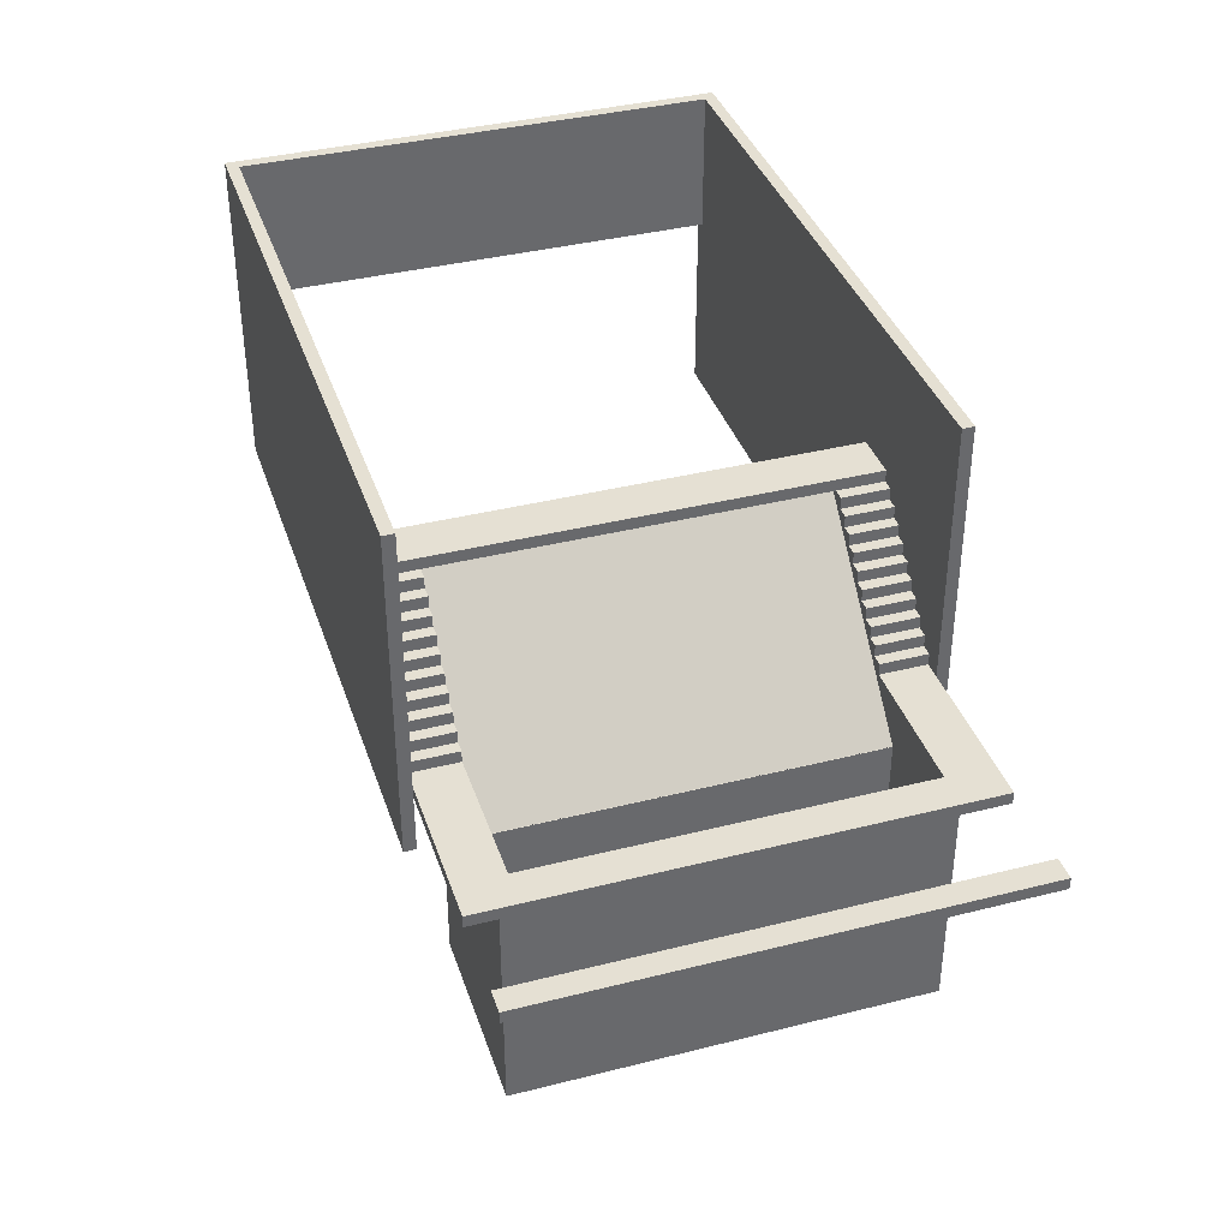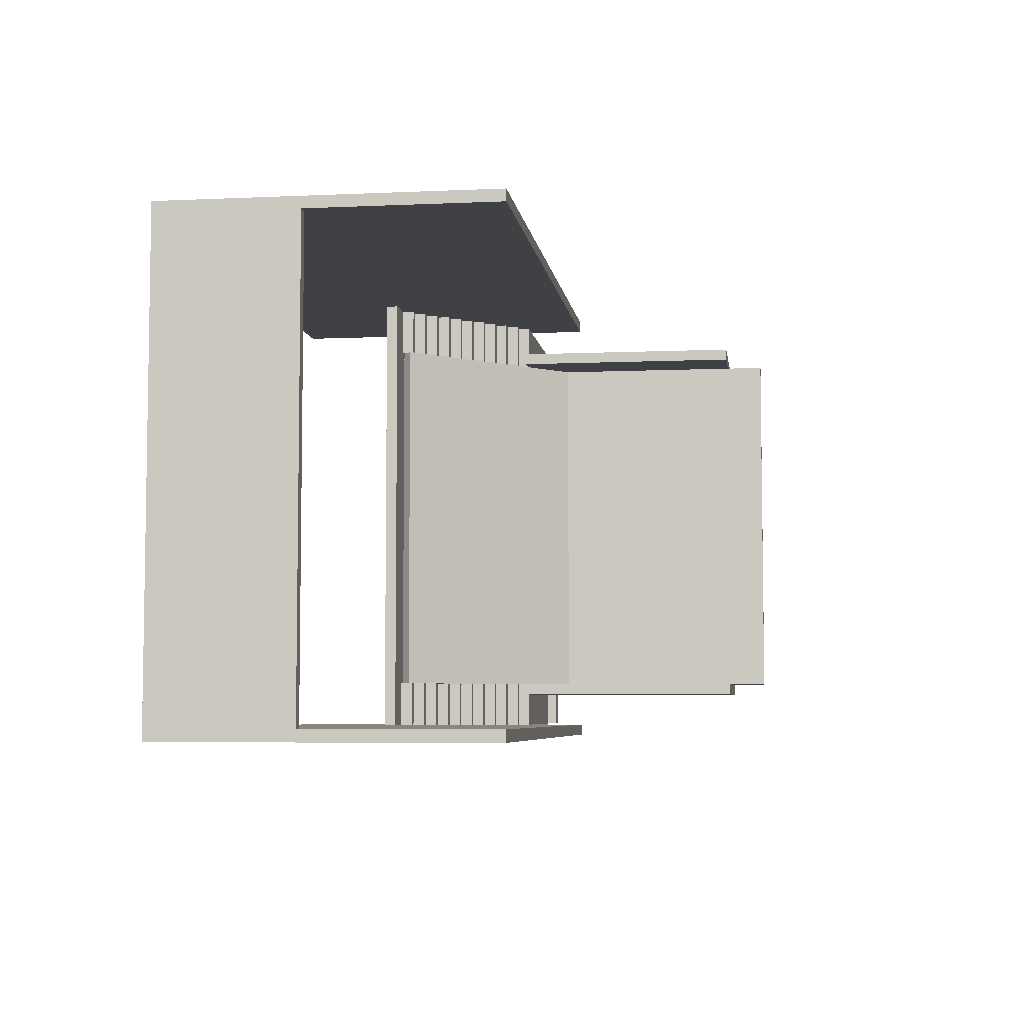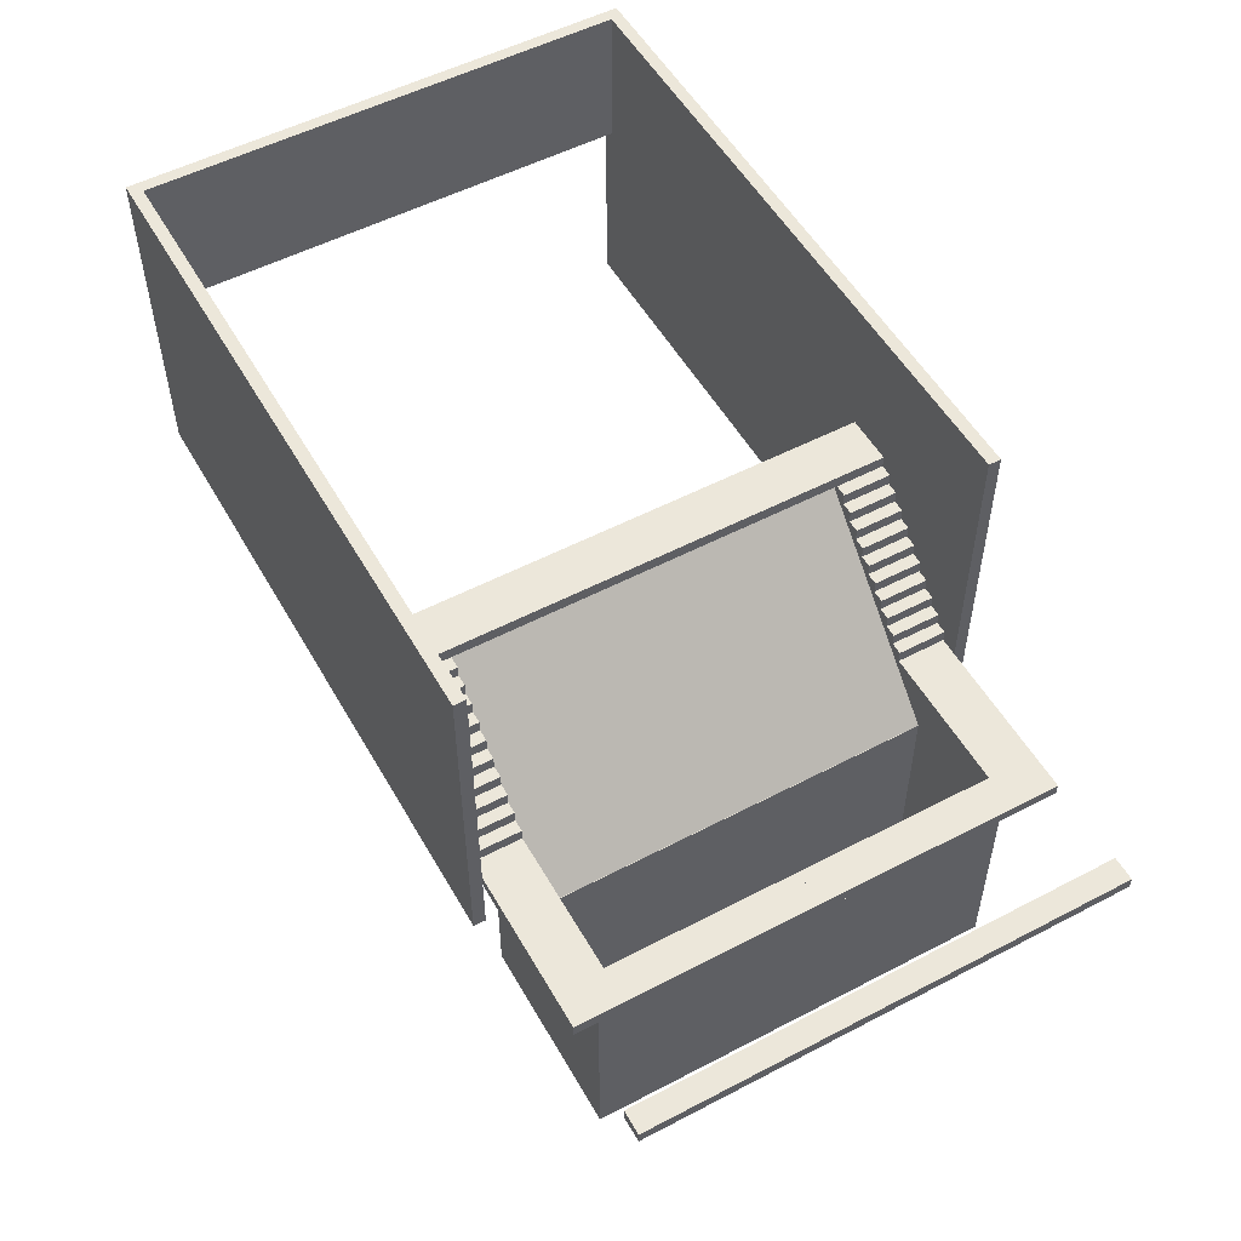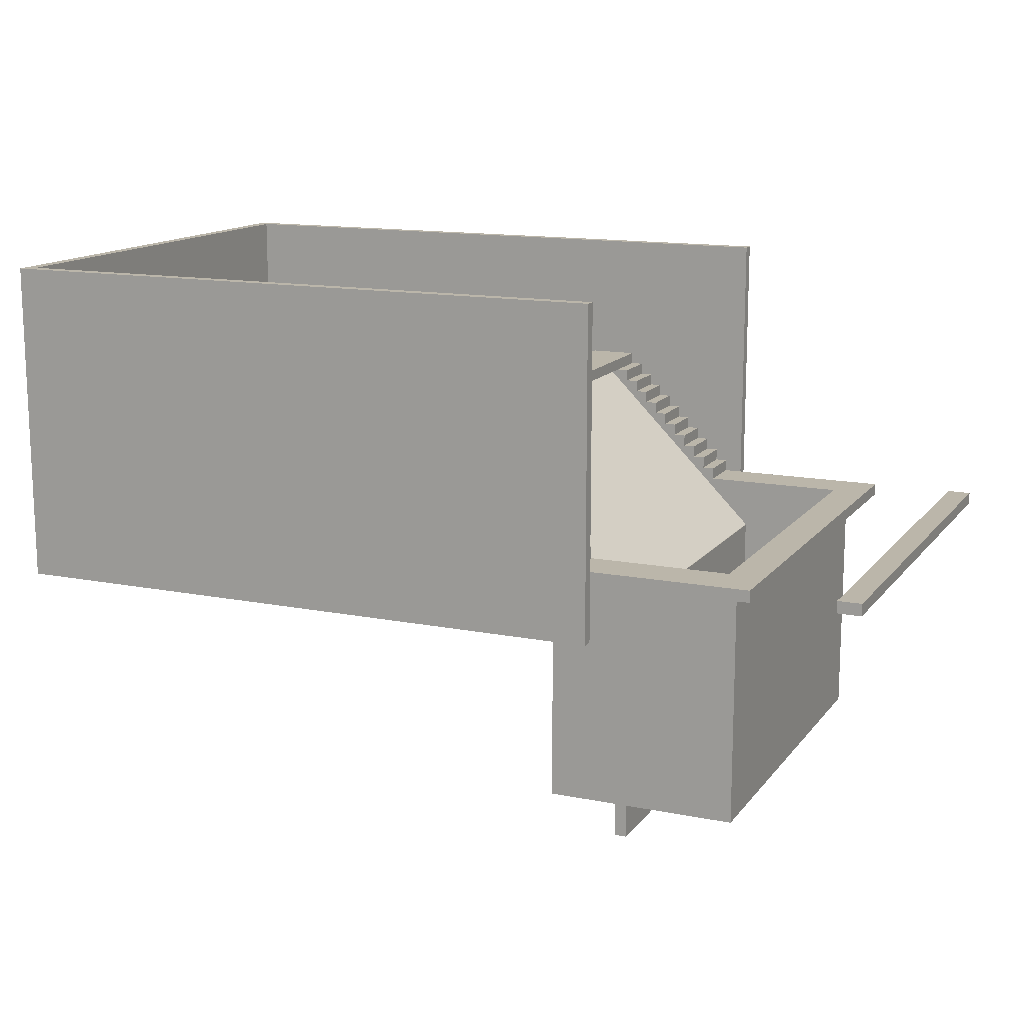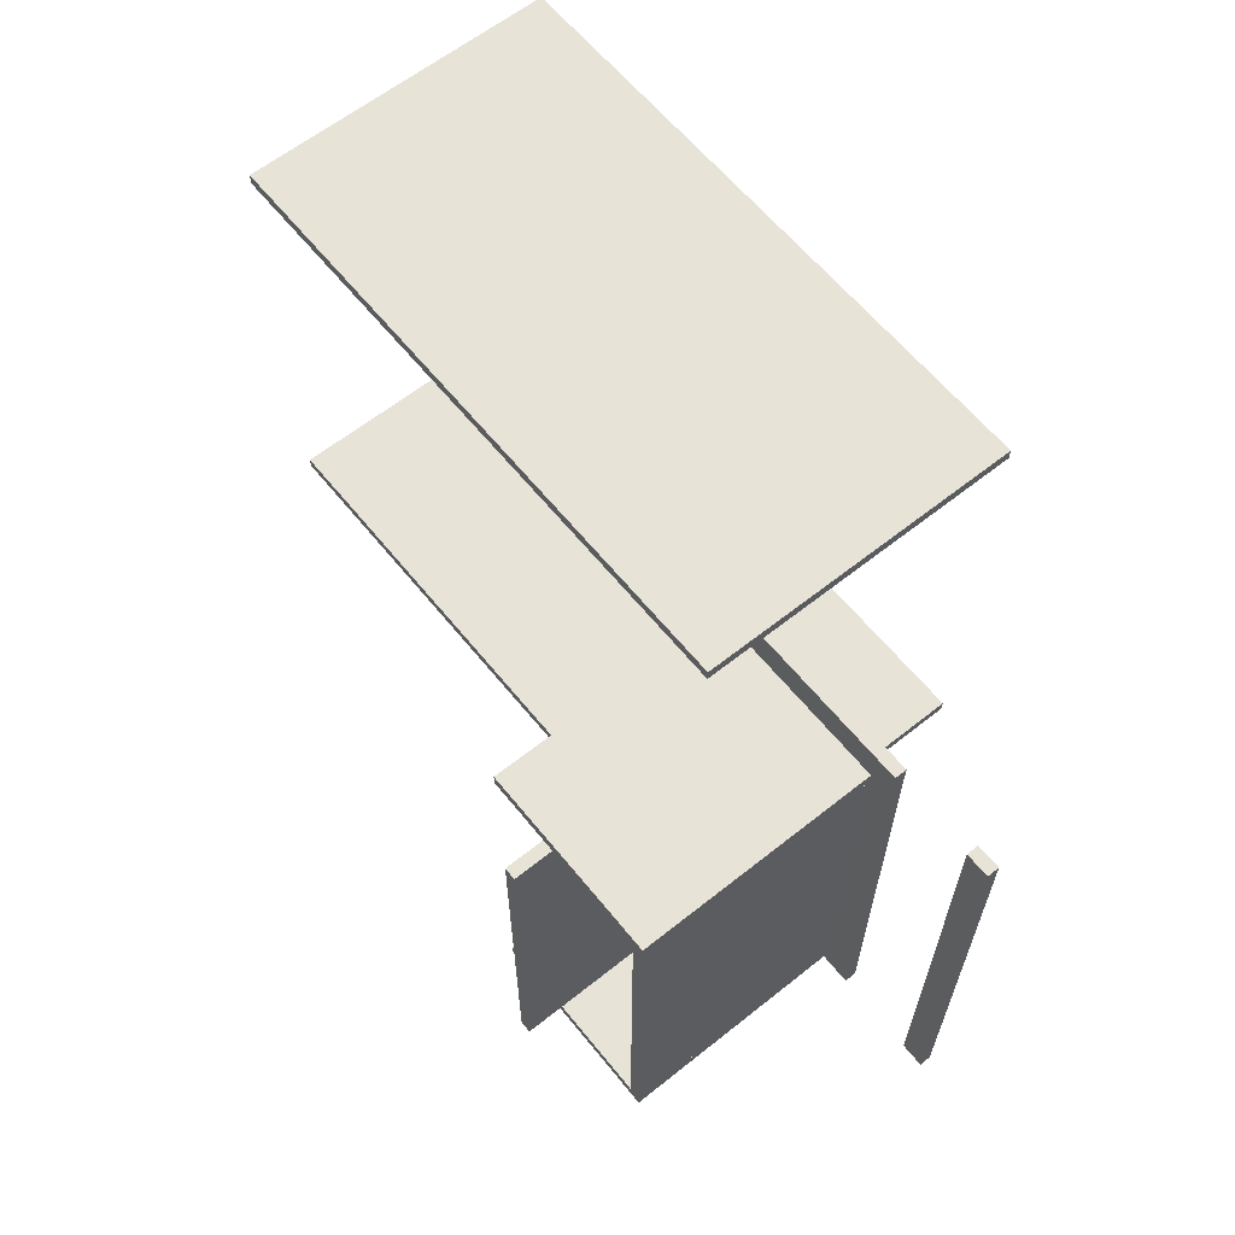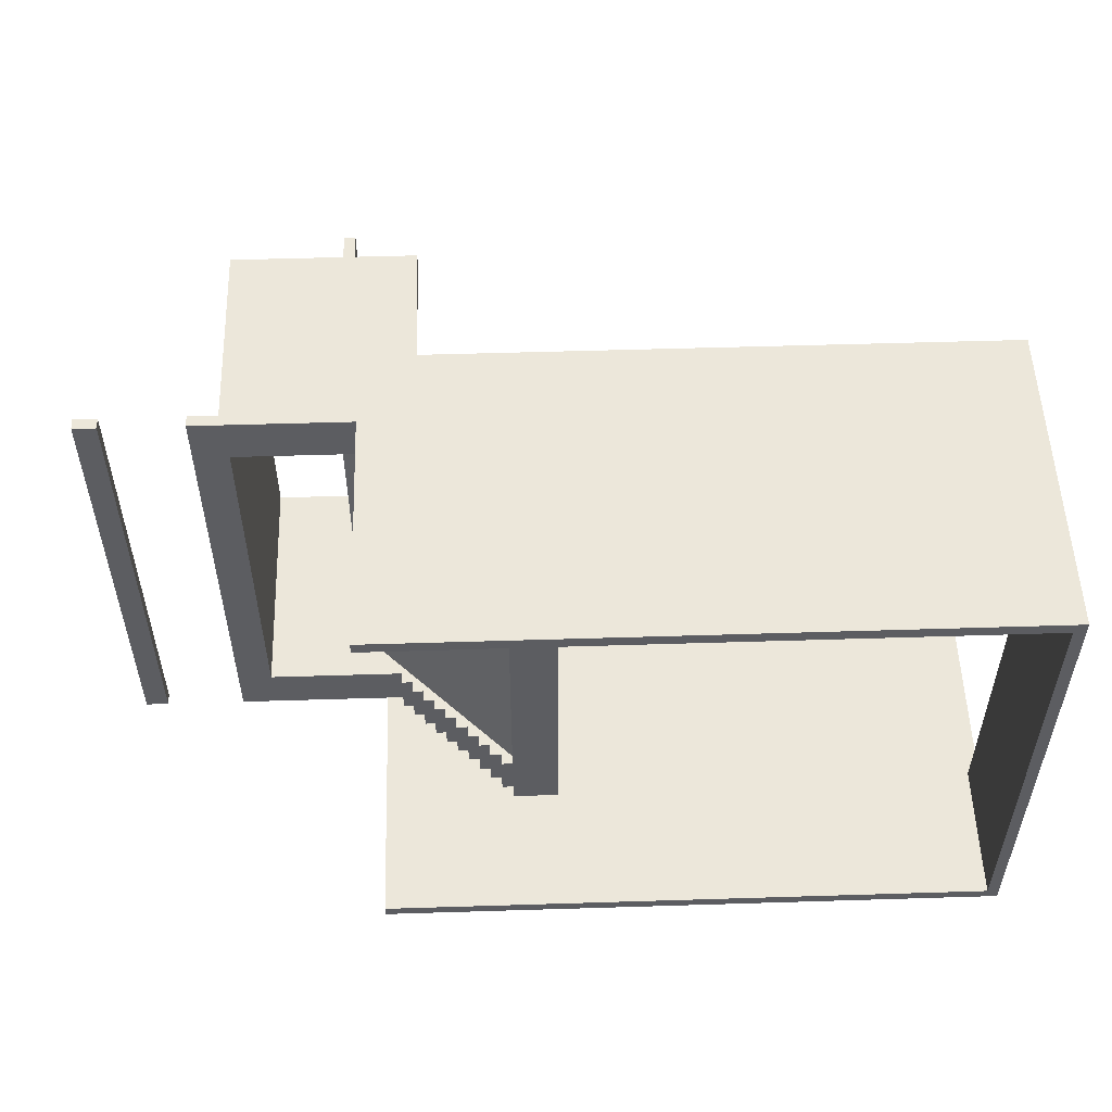
<metadata>
{"format":"obj","ext":"obj","renderer":"f3d","projection":"perspective","resolution":1024,"background":"white","views":[{"elev":37.9,"azim":72.2,"up":"+Y"},{"elev":-5.6,"azim":-82.1,"up":"+Z"},{"elev":53.3,"azim":60.8,"up":"+Y"},{"elev":14.0,"azim":23.8,"up":"+Y"},{"elev":62.1,"azim":51.1,"up":"+Z"},{"elev":53.4,"azim":178.1,"up":"+Z"}]}
</metadata>
<code>
o EntranceStairHead_Cube.012
v 11 -0.25 -10
v 11 -0.25 10
v 9 -0.25 10
v 9 -0.25 -10
v 11 0.25 -10
v 11 0.25 10
v 9 0.25 10
v 9 0.25 -10
f 1 2 3 4
f 5 8 7 6
f 1 5 6 2
f 2 6 7 3
f 3 7 8 4
f 5 1 4 8
o Entrance_Ramp_Cube.036
v 17.36 -7.712 -8
v 17.36 -7.712 8
v 10.29 -0.6412 8
v 10.29 -0.6412 -8
v 17.71 -7.359 -8
v 17.71 -7.359 8
v 10.64 -0.2877 8
v 10.64 -0.2877 -8
f 9 10 11 12
f 13 16 15 14
f 9 13 14 10
f 10 14 15 11
f 11 15 16 12
f 13 9 12 16
o Entrance_Wall_Cube.037
v -9.75 -0.25 -10
v -9.75 -0.25 10
v -10.25 -0.25 10
v -10.25 -0.25 -10
v -9.75 5.75 -10
v -9.75 5.75 10
v -10.25 5.75 10
v -10.25 5.75 -10
f 17 18 19 20
f 21 24 23 22
f 17 21 22 18
f 18 22 23 19
f 19 23 24 20
f 21 17 20 24
o Entrance_Floor.002_Cube.041
v 22.5 -5.75 8
v 22.5 -5.75 10
v 15.5 -5.75 10
v 15.5 -5.75 8
v 22.5 -5.25 8
v 22.5 -5.25 10
v 15.5 -5.25 10
v 15.5 -5.25 8
f 25 26 27 28
f 29 32 31 30
f 25 29 30 26
f 26 30 31 27
f 27 31 32 28
f 29 25 28 32
o Entrance_Floor.004_Cube.043
v 22.5 -15.75 -8.5
v 22.5 -15.75 -8
v 14.5 -15.75 -8
v 14.5 -15.75 -8.5
v 22.5 -5.75 -8.5
v 22.5 -5.75 -8
v 14.5 -5.75 -8
v 14.5 -5.75 -8.5
f 33 34 35 36
f 37 40 39 38
f 33 37 38 34
f 34 38 39 35
f 35 39 40 36
f 37 33 36 40
o Entrance_Floor.005_Cube.044
v 17.71 -17.38 -8
v 17.71 -17.38 8
v 17.21 -17.38 8
v 17.21 -17.38 -8
v 17.71 -7.381 -8
v 17.71 -7.381 8
v 17.21 -7.381 8
v 17.21 -7.381 -8
f 41 42 43 44
f 45 48 47 46
f 41 45 46 42
f 42 46 47 43
f 43 47 48 44
f 45 41 44 48
o Entrance_Floor.006_Cube.045
v 22.5 -15.75 -8
v 22.5 -15.75 8
v 22 -15.75 8
v 22 -15.75 -8
v 22.5 -5.25 -8
v 22.5 -5.25 8
v 22 -5.25 8
v 22 -5.25 -8
f 49 50 51 52
f 53 56 55 54
f 49 53 54 50
f 50 54 55 51
f 51 55 56 52
f 53 49 52 56
o Entrance_Floor.009_Cube.003
v 28 -5.75 -10
v 28 -5.75 10
v 27 -5.75 10
v 27 -5.75 -10
v 28 -5.25 -10
v 28 -5.25 10
v 27 -5.25 10
v 27 -5.25 -10
f 57 58 59 60
f 61 64 63 62
f 57 61 62 58
f 58 62 63 59
f 59 63 64 60
f 61 57 60 64
o Entrance_Wall.001_Cube.001
v 16.75 -8.25 10
v 16.75 -8.25 10.5
v -10.25 -8.25 10.5
v -10.25 -8.25 10
v 16.75 5.75 10
v 16.75 5.75 10.5
v -10.25 5.75 10.5
v -10.25 5.75 10
f 65 66 67 68
f 69 72 71 70
f 65 69 70 66
f 66 70 71 67
f 67 71 72 68
f 69 65 68 72
o EntranceStairPart.000_Cube.006
v 16 -5.25 8
v 16 -5.25 10
v 15 -5.25 10
v 15 -5.25 8
v 16 -4.75 8
v 16 -4.75 10
v 15 -4.75 10
v 15 -4.75 8
v 11.5 -0.75 8
v 11.5 -0.75 10
v 10.5 -0.75 10
v 10.5 -0.75 8
v 11.5 -0.25 8
v 11.5 -0.25 10
v 10.5 -0.25 10
v 10.5 -0.25 8
v 12 -1.25 8
v 12 -1.25 10
v 11 -1.25 10
v 11 -1.25 8
v 12 -0.75 8
v 12 -0.75 10
v 11 -0.75 10
v 11 -0.75 8
v 12.5 -1.75 8
v 12.5 -1.75 10
v 11.5 -1.75 10
v 11.5 -1.75 8
v 12.5 -1.25 8
v 12.5 -1.25 10
v 11.5 -1.25 10
v 11.5 -1.25 8
v 13 -2.25 8
v 13 -2.25 10
v 12 -2.25 10
v 12 -2.25 8
v 13 -1.75 8
v 13 -1.75 10
v 12 -1.75 10
v 12 -1.75 8
v 13.5 -2.75 8
v 13.5 -2.75 10
v 12.5 -2.75 10
v 12.5 -2.75 8
v 13.5 -2.25 8
v 13.5 -2.25 10
v 12.5 -2.25 10
v 12.5 -2.25 8
v 14 -3.25 8
v 14 -3.25 10
v 13 -3.25 10
v 13 -3.25 8
v 14 -2.75 8
v 14 -2.75 10
v 13 -2.75 10
v 13 -2.75 8
v 14.5 -3.75 8
v 14.5 -3.75 10
v 13.5 -3.75 10
v 13.5 -3.75 8
v 14.5 -3.25 8
v 14.5 -3.25 10
v 13.5 -3.25 10
v 13.5 -3.25 8
v 15 -4.25 8
v 15 -4.25 10
v 14 -4.25 10
v 14 -4.25 8
v 15 -3.75 8
v 15 -3.75 10
v 14 -3.75 10
v 14 -3.75 8
v 15.5 -4.75 8
v 15.5 -4.75 10
v 14.5 -4.75 10
v 14.5 -4.75 8
v 15.5 -4.25 8
v 15.5 -4.25 10
v 14.5 -4.25 10
v 14.5 -4.25 8
f 81 82 83 84
f 85 88 87 86
f 81 85 86 82
f 82 86 87 83
f 83 87 88 84
f 85 81 84 88
f 73 74 75 76
f 77 80 79 78
f 73 77 78 74
f 74 78 79 75
f 75 79 80 76
f 77 73 76 80
f 89 90 91 92
f 93 96 95 94
f 89 93 94 90
f 90 94 95 91
f 91 95 96 92
f 93 89 92 96
f 97 98 99 100
f 101 104 103 102
f 97 101 102 98
f 98 102 103 99
f 99 103 104 100
f 101 97 100 104
f 105 106 107 108
f 109 112 111 110
f 105 109 110 106
f 106 110 111 107
f 107 111 112 108
f 109 105 108 112
f 113 114 115 116
f 117 120 119 118
f 113 117 118 114
f 114 118 119 115
f 115 119 120 116
f 117 113 116 120
f 121 122 123 124
f 125 128 127 126
f 121 125 126 122
f 122 126 127 123
f 123 127 128 124
f 125 121 124 128
f 129 130 131 132
f 133 136 135 134
f 129 133 134 130
f 130 134 135 131
f 131 135 136 132
f 133 129 132 136
f 137 138 139 140
f 141 144 143 142
f 137 141 142 138
f 138 142 143 139
f 139 143 144 140
f 141 137 140 144
f 145 146 147 148
f 149 152 151 150
f 145 149 150 146
f 146 150 151 147
f 147 151 152 148
f 149 145 148 152
o Entrance_Wall.021_Cube.055
v 16.75 -8.25 -10.5
v 16.75 -8.25 -10
v -10.25 -8.25 -10
v -10.25 -8.25 -10.5
v 16.75 5.75 -10.5
v 16.75 5.75 -10
v -10.25 5.75 -10
v -10.25 5.75 -10.5
f 153 154 155 156
f 157 160 159 158
f 153 157 158 154
f 154 158 159 155
f 155 159 160 156
f 157 153 156 160
o EntranceStairPart.001_Cube.056
v 16 -5.25 -10
v 16 -5.25 -8
v 15 -5.25 -8
v 15 -5.25 -10
v 16 -4.75 -10
v 16 -4.75 -8
v 15 -4.75 -8
v 15 -4.75 -10
v 11.5 -0.75 -10
v 11.5 -0.75 -8
v 10.5 -0.75 -8
v 10.5 -0.75 -10
v 11.5 -0.25 -10
v 11.5 -0.25 -8
v 10.5 -0.25 -8
v 10.5 -0.25 -10
v 12 -1.25 -10
v 12 -1.25 -8
v 11 -1.25 -8
v 11 -1.25 -10
v 12 -0.75 -10
v 12 -0.75 -8
v 11 -0.75 -8
v 11 -0.75 -10
v 12.5 -1.75 -10
v 12.5 -1.75 -8
v 11.5 -1.75 -8
v 11.5 -1.75 -10
v 12.5 -1.25 -10
v 12.5 -1.25 -8
v 11.5 -1.25 -8
v 11.5 -1.25 -10
v 13 -2.25 -10
v 13 -2.25 -8
v 12 -2.25 -8
v 12 -2.25 -10
v 13 -1.75 -10
v 13 -1.75 -8
v 12 -1.75 -8
v 12 -1.75 -10
v 13.5 -2.75 -10
v 13.5 -2.75 -8
v 12.5 -2.75 -8
v 12.5 -2.75 -10
v 13.5 -2.25 -10
v 13.5 -2.25 -8
v 12.5 -2.25 -8
v 12.5 -2.25 -10
v 14 -3.25 -10
v 14 -3.25 -8
v 13 -3.25 -8
v 13 -3.25 -10
v 14 -2.75 -10
v 14 -2.75 -8
v 13 -2.75 -8
v 13 -2.75 -10
v 14.5 -3.75 -10
v 14.5 -3.75 -8
v 13.5 -3.75 -8
v 13.5 -3.75 -10
v 14.5 -3.25 -10
v 14.5 -3.25 -8
v 13.5 -3.25 -8
v 13.5 -3.25 -10
v 15 -4.25 -10
v 15 -4.25 -8
v 14 -4.25 -8
v 14 -4.25 -10
v 15 -3.75 -10
v 15 -3.75 -8
v 14 -3.75 -8
v 14 -3.75 -10
v 15.5 -4.75 -10
v 15.5 -4.75 -8
v 14.5 -4.75 -8
v 14.5 -4.75 -10
v 15.5 -4.25 -10
v 15.5 -4.25 -8
v 14.5 -4.25 -8
v 14.5 -4.25 -10
f 169 170 171 172
f 173 176 175 174
f 169 173 174 170
f 170 174 175 171
f 171 175 176 172
f 173 169 172 176
f 161 162 163 164
f 165 168 167 166
f 161 165 166 162
f 162 166 167 163
f 163 167 168 164
f 165 161 164 168
f 177 178 179 180
f 181 184 183 182
f 177 181 182 178
f 178 182 183 179
f 179 183 184 180
f 181 177 180 184
f 185 186 187 188
f 189 192 191 190
f 185 189 190 186
f 186 190 191 187
f 187 191 192 188
f 189 185 188 192
f 193 194 195 196
f 197 200 199 198
f 193 197 198 194
f 194 198 199 195
f 195 199 200 196
f 197 193 196 200
f 201 202 203 204
f 205 208 207 206
f 201 205 206 202
f 202 206 207 203
f 203 207 208 204
f 205 201 204 208
f 209 210 211 212
f 213 216 215 214
f 209 213 214 210
f 210 214 215 211
f 211 215 216 212
f 213 209 212 216
f 217 218 219 220
f 221 224 223 222
f 217 221 222 218
f 218 222 223 219
f 219 223 224 220
f 221 217 220 224
f 225 226 227 228
f 229 232 231 230
f 225 229 230 226
f 226 230 231 227
f 227 231 232 228
f 229 225 228 232
f 233 234 235 236
f 237 240 239 238
f 233 237 238 234
f 234 238 239 235
f 235 239 240 236
f 237 233 236 240
o Entrance_Floor.003_Cube.014
v 22.5 -15.75 8
v 22.5 -15.75 8.5
v 14.5 -15.75 8.5
v 14.5 -15.75 8
v 22.5 -5.75 8
v 22.5 -5.75 8.5
v 14.5 -5.75 8.5
v 14.5 -5.75 8
f 241 242 243 244
f 245 248 247 246
f 241 245 246 242
f 242 246 247 243
f 243 247 248 244
f 245 241 244 248
o Entrance_Floor.007_Cube.015
v 22.5 -5.75 -10
v 22.5 -5.75 -8
v 15.5 -5.75 -8
v 15.5 -5.75 -10
v 22.5 -5.25 -10
v 22.5 -5.25 -8
v 15.5 -5.25 -8
v 15.5 -5.25 -10
f 249 250 251 252
f 253 256 255 254
f 249 253 254 250
f 250 254 255 251
f 251 255 256 252
f 253 249 252 256
o Entrance_Floor.001_Cube.016
v 23.5 -5.75 -10
v 23.5 -5.75 10
v 22.5 -5.75 10
v 22.5 -5.75 -10
v 23.5 -5.25 -10
v 23.5 -5.25 10
v 22.5 -5.25 10
v 22.5 -5.25 -10
f 257 258 259 260
f 261 264 263 262
f 257 261 262 258
f 258 262 263 259
f 259 263 264 260
f 261 257 260 264

</code>
